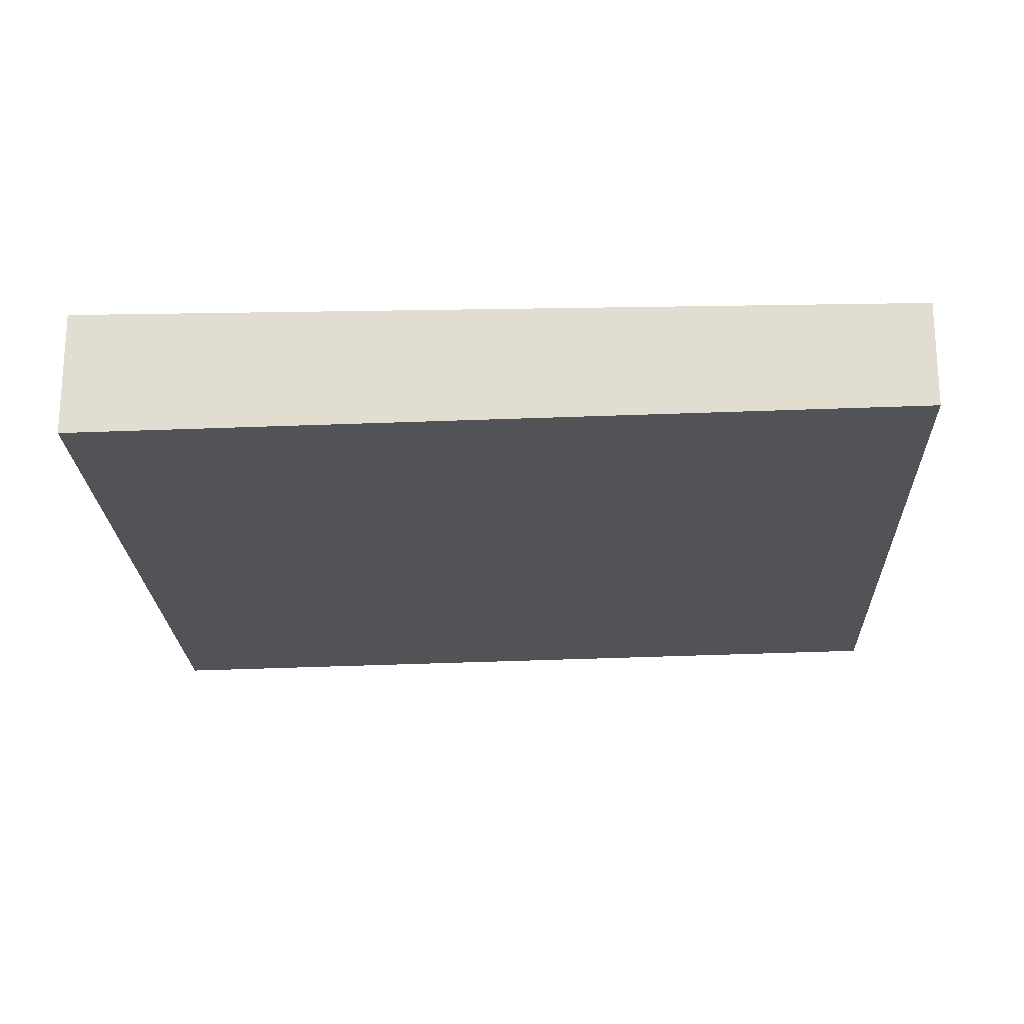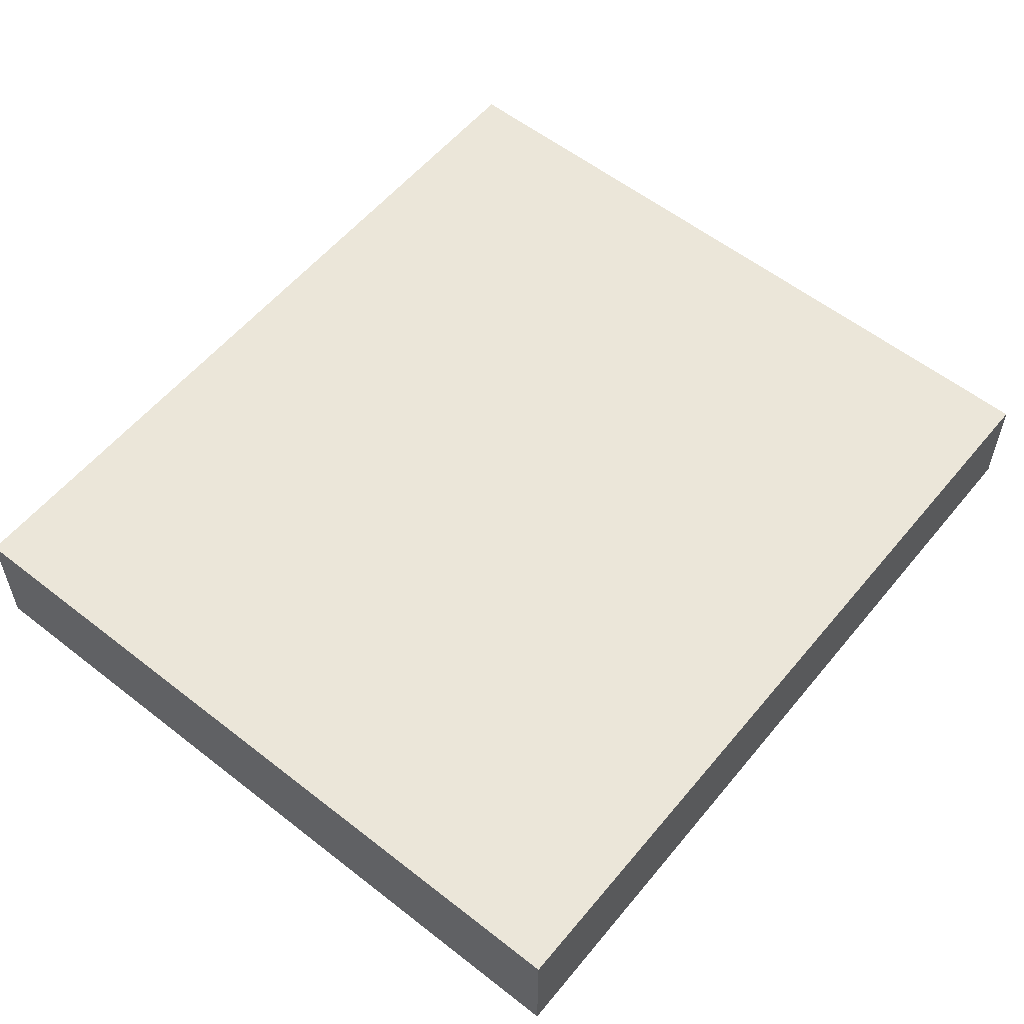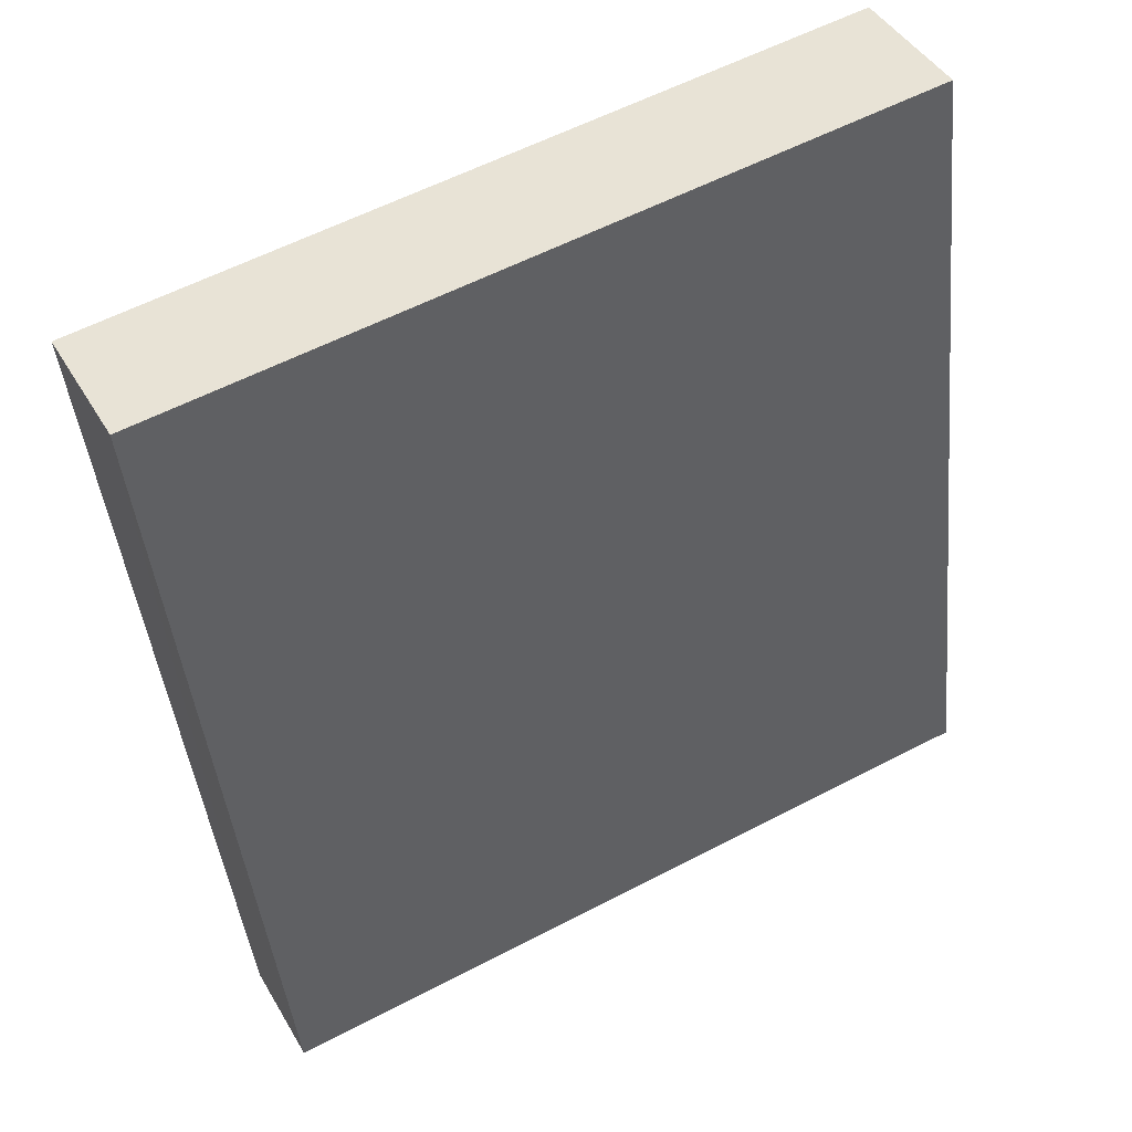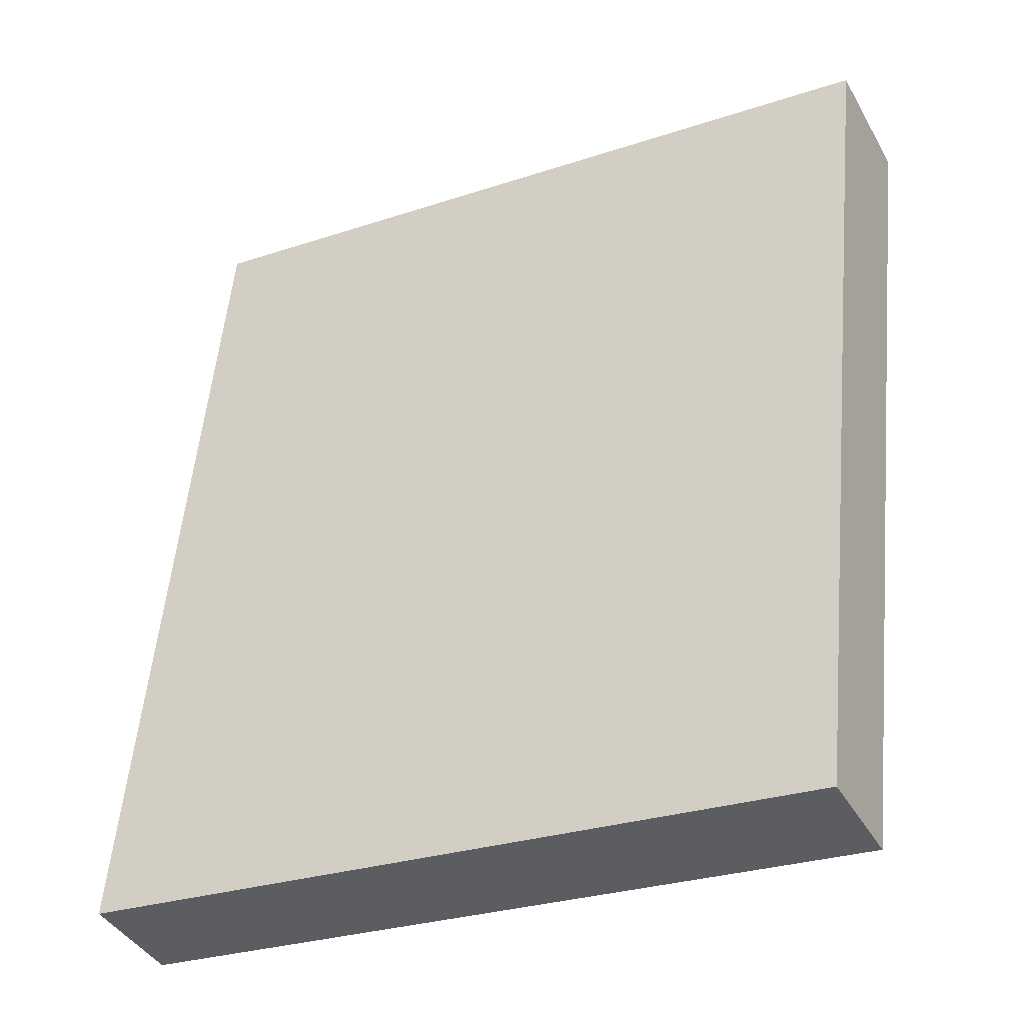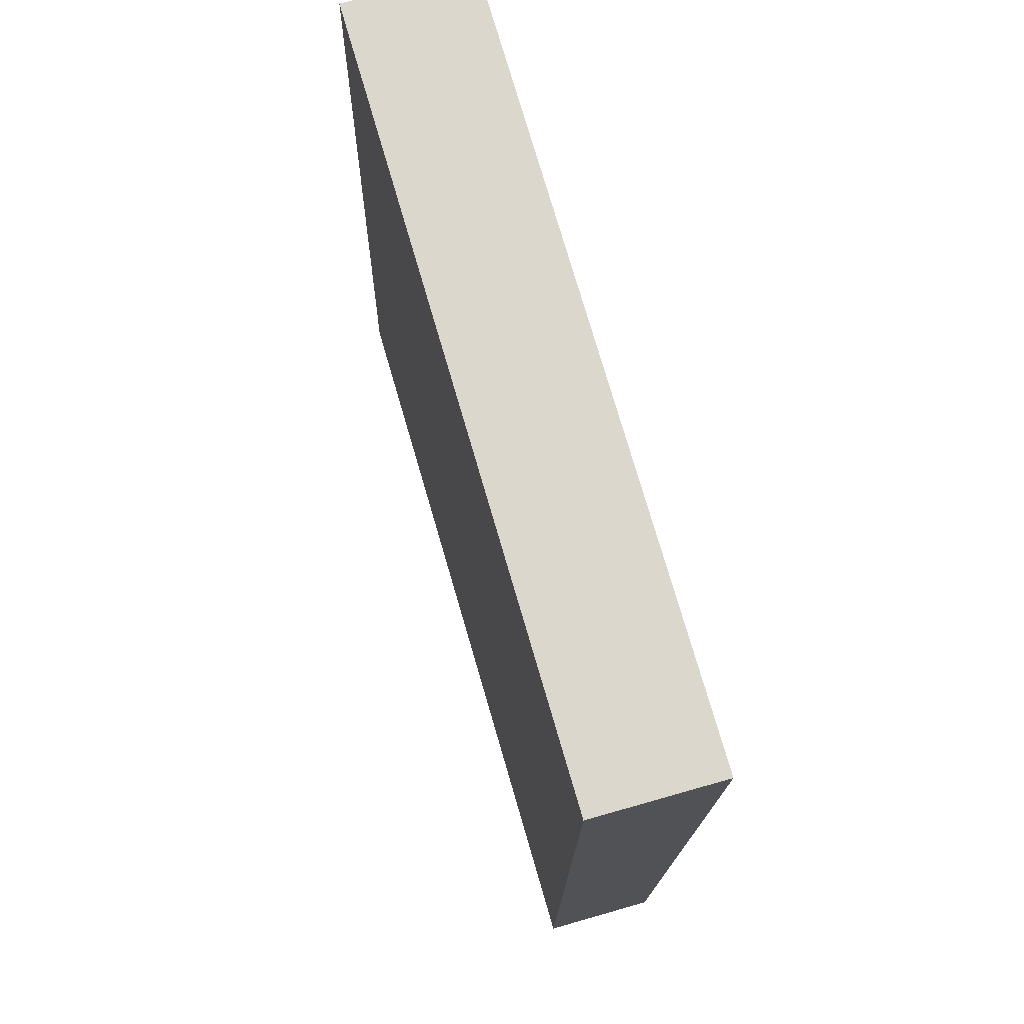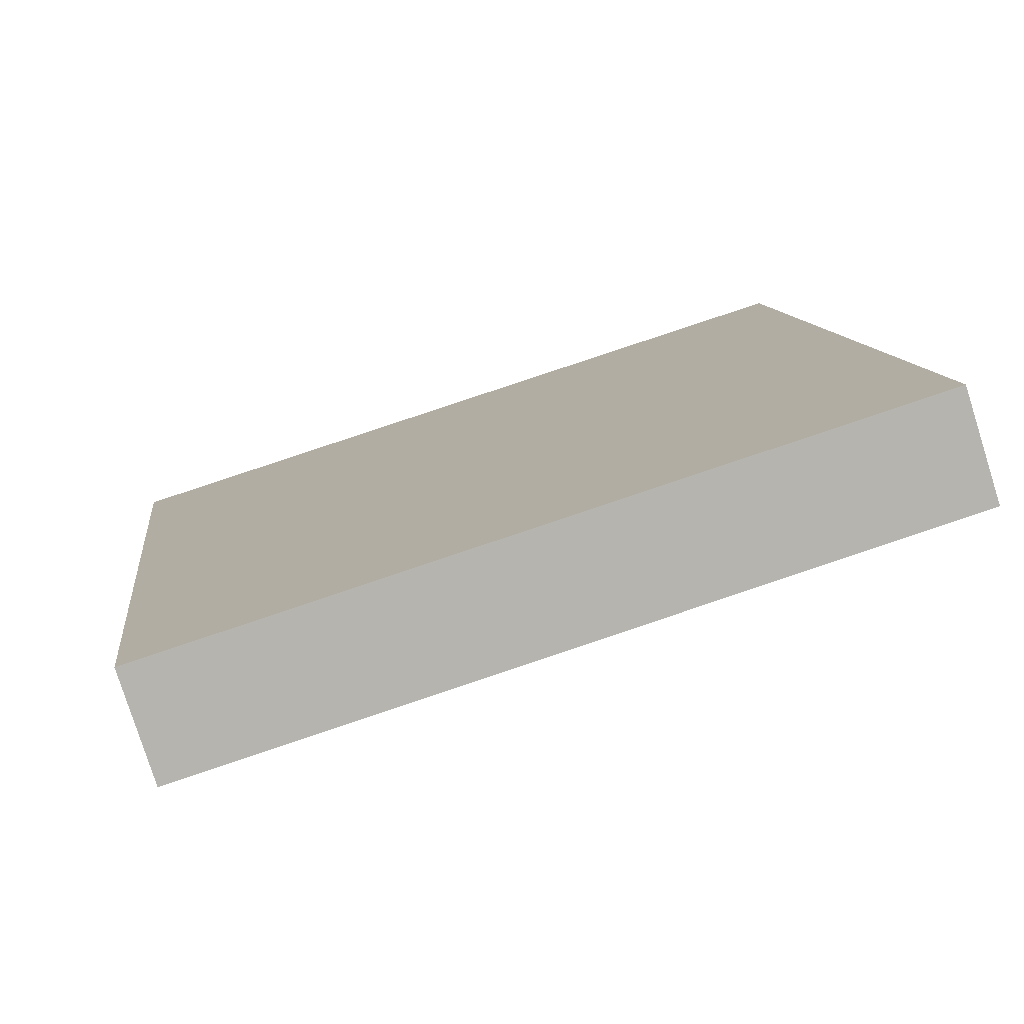
<metadata>
{"format":"obj","ext":"obj","renderer":"f3d","projection":"perspective","resolution":1024,"background":"white","views":[{"elev":-21.7,"azim":-81.7,"up":"+Z"},{"elev":56.7,"azim":-134.5,"up":"+Z"},{"elev":43.6,"azim":-28.2,"up":"+Y"},{"elev":-40.4,"azim":-153.0,"up":"+Y"},{"elev":67.7,"azim":-106.2,"up":"+Y"},{"elev":-78.4,"azim":17.5,"up":"+Y"}]}
</metadata>
<code>
v -2104 -2604 -0.3936
v -2104 -2606 -0.3397
v -2106 -2607 -0.3373
v -2106 -2604 -0.3912
v -2104 -2606 -0.3397
v -2104 -2604 -0.3936
v -2104 -2604 -5.551e-17
v -2104 -2606 0
v -2106 -2607 -0.3373
v -2104 -2606 -0.3397
v -2104 -2606 0
v -2106 -2607 0
v -2106 -2604 -0.3912
v -2106 -2607 -0.3373
v -2106 -2607 0
v -2106 -2604 5.551e-17
v -2104 -2604 -0.3936
v -2106 -2604 -0.3912
v -2106 -2604 5.551e-17
v -2104 -2604 -5.551e-17
v -2104 -2604 0
v -2104 -2606 0
v -2106 -2607 0
v -2106 -2604 0
f 2 3 4 1
f 6 7 8 5
f 10 11 12 9
f 14 15 16 13
f 18 19 20 17
f 22 23 24 21

</code>
